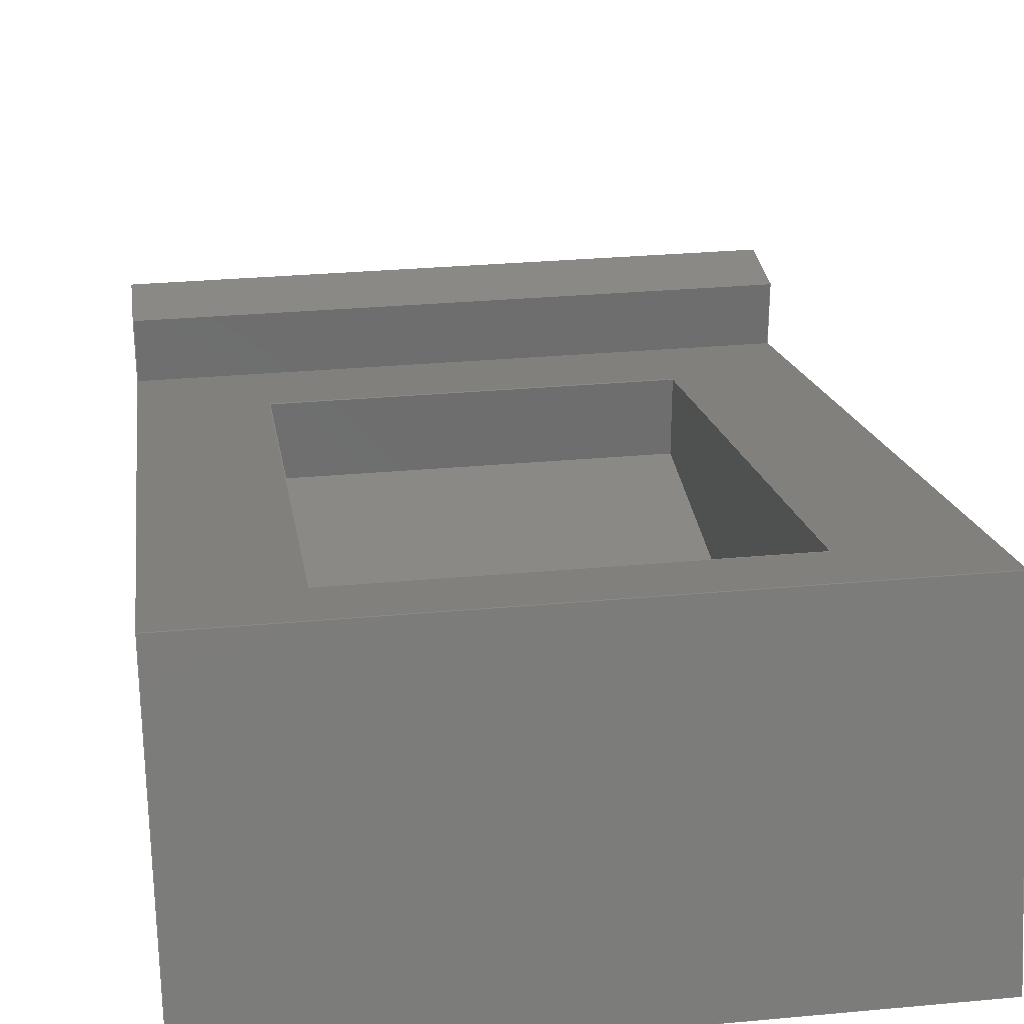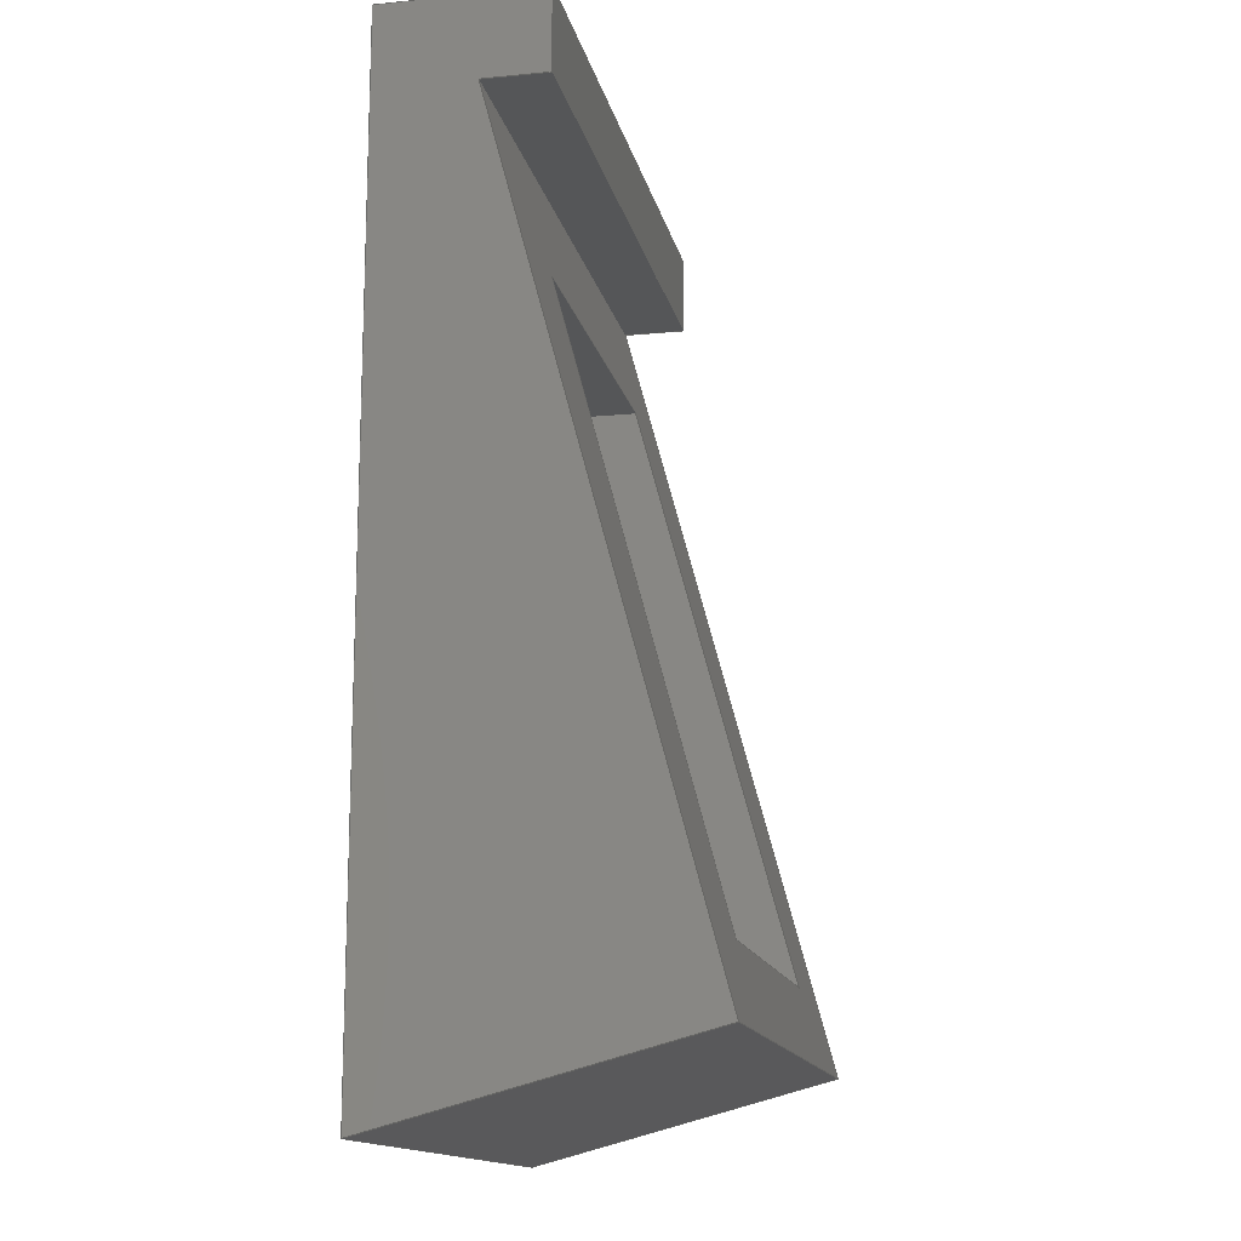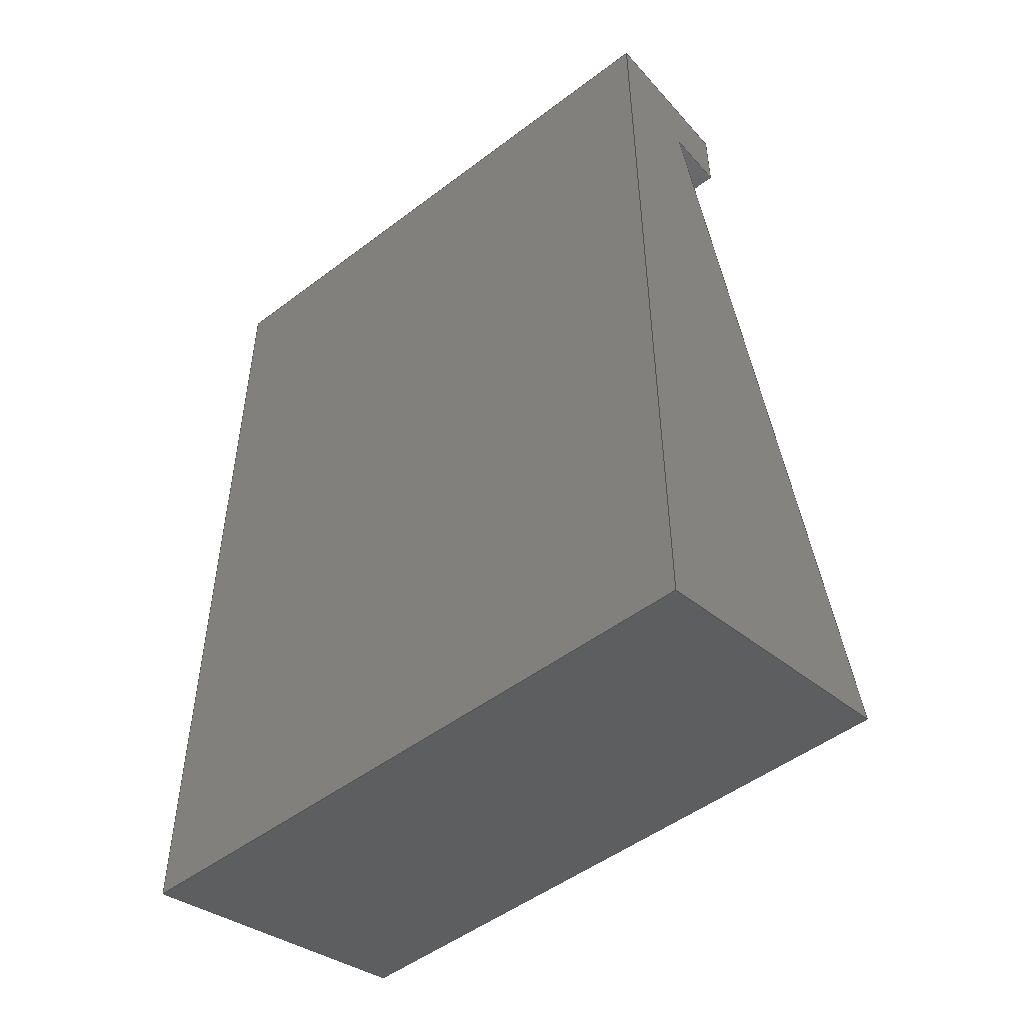
<metadata>
{"format":"step","ext":"step","renderer":"f3d","projection":"perspective","resolution":1024,"background":"white","views":[{"elev":29.7,"azim":-7.7,"up":"+Z"},{"elev":-14.5,"azim":-78.2,"up":"+Y"},{"elev":-50.2,"azim":-140.3,"up":"+Y"}]}
</metadata>
<code>
ISO-10303-21;
DATA;
#1=SHAPE_REPRESENTATION_RELATIONSHIP('','',#238,#2);
#2=ADVANCED_BREP_SHAPE_REPRESENTATION('',(#236),#376);
#3=ORIENTED_EDGE('',*,*,#63,.T.);
#4=ORIENTED_EDGE('',*,*,#64,.F.);
#5=ORIENTED_EDGE('',*,*,#65,.F.);
#6=ORIENTED_EDGE('',*,*,#66,.F.);
#7=ORIENTED_EDGE('',*,*,#67,.T.);
#8=ORIENTED_EDGE('',*,*,#68,.T.);
#9=ORIENTED_EDGE('',*,*,#69,.F.);
#10=ORIENTED_EDGE('',*,*,#70,.F.);
#11=ORIENTED_EDGE('',*,*,#71,.F.);
#12=ORIENTED_EDGE('',*,*,#72,.T.);
#13=ORIENTED_EDGE('',*,*,#73,.T.);
#14=ORIENTED_EDGE('',*,*,#74,.F.);
#15=ORIENTED_EDGE('',*,*,#75,.F.);
#16=ORIENTED_EDGE('',*,*,#74,.T.);
#17=ORIENTED_EDGE('',*,*,#76,.T.);
#18=ORIENTED_EDGE('',*,*,#77,.T.);
#19=ORIENTED_EDGE('',*,*,#64,.T.);
#20=ORIENTED_EDGE('',*,*,#78,.F.);
#21=ORIENTED_EDGE('',*,*,#79,.F.);
#22=ORIENTED_EDGE('',*,*,#80,.F.);
#23=ORIENTED_EDGE('',*,*,#66,.T.);
#24=ORIENTED_EDGE('',*,*,#81,.T.);
#25=ORIENTED_EDGE('',*,*,#82,.F.);
#26=ORIENTED_EDGE('',*,*,#72,.F.);
#27=ORIENTED_EDGE('',*,*,#82,.T.);
#28=ORIENTED_EDGE('',*,*,#83,.T.);
#29=ORIENTED_EDGE('',*,*,#76,.F.);
#30=ORIENTED_EDGE('',*,*,#73,.F.);
#31=ORIENTED_EDGE('',*,*,#79,.T.);
#32=ORIENTED_EDGE('',*,*,#71,.T.);
#33=ORIENTED_EDGE('',*,*,#75,.T.);
#34=ORIENTED_EDGE('',*,*,#84,.F.);
#35=ORIENTED_EDGE('',*,*,#80,.T.);
#36=ORIENTED_EDGE('',*,*,#84,.T.);
#37=ORIENTED_EDGE('',*,*,#78,.T.);
#38=ORIENTED_EDGE('',*,*,#63,.F.);
#39=ORIENTED_EDGE('',*,*,#65,.T.);
#40=ORIENTED_EDGE('',*,*,#77,.F.);
#41=ORIENTED_EDGE('',*,*,#83,.F.);
#42=ORIENTED_EDGE('',*,*,#81,.F.);
#43=ORIENTED_EDGE('',*,*,#85,.T.);
#44=ORIENTED_EDGE('',*,*,#86,.F.);
#45=ORIENTED_EDGE('',*,*,#87,.F.);
#46=ORIENTED_EDGE('',*,*,#68,.F.);
#47=ORIENTED_EDGE('',*,*,#88,.T.);
#48=ORIENTED_EDGE('',*,*,#89,.F.);
#49=ORIENTED_EDGE('',*,*,#85,.F.);
#50=ORIENTED_EDGE('',*,*,#67,.F.);
#51=ORIENTED_EDGE('',*,*,#70,.T.);
#52=ORIENTED_EDGE('',*,*,#90,.T.);
#53=ORIENTED_EDGE('',*,*,#91,.T.);
#54=ORIENTED_EDGE('',*,*,#88,.F.);
#55=ORIENTED_EDGE('',*,*,#69,.T.);
#56=ORIENTED_EDGE('',*,*,#87,.T.);
#57=ORIENTED_EDGE('',*,*,#92,.T.);
#58=ORIENTED_EDGE('',*,*,#90,.F.);
#59=ORIENTED_EDGE('',*,*,#86,.T.);
#60=ORIENTED_EDGE('',*,*,#89,.T.);
#61=ORIENTED_EDGE('',*,*,#91,.F.);
#62=ORIENTED_EDGE('',*,*,#92,.F.);
#63=EDGE_CURVE('',#93,#94,#113,.T.);
#64=EDGE_CURVE('',#95,#94,#114,.T.);
#65=EDGE_CURVE('',#96,#95,#115,.T.);
#66=EDGE_CURVE('',#93,#96,#116,.T.);
#67=EDGE_CURVE('',#97,#98,#117,.T.);
#68=EDGE_CURVE('',#98,#99,#118,.T.);
#69=EDGE_CURVE('',#100,#99,#119,.T.);
#70=EDGE_CURVE('',#97,#100,#120,.T.);
#71=EDGE_CURVE('',#101,#102,#121,.T.);
#72=EDGE_CURVE('',#101,#103,#122,.T.);
#73=EDGE_CURVE('',#103,#104,#123,.T.);
#74=EDGE_CURVE('',#102,#104,#124,.T.);
#75=EDGE_CURVE('',#102,#105,#125,.T.);
#76=EDGE_CURVE('',#104,#106,#126,.T.);
#77=EDGE_CURVE('',#106,#95,#127,.T.);
#78=EDGE_CURVE('',#105,#94,#128,.T.);
#79=EDGE_CURVE('',#107,#101,#129,.T.);
#80=EDGE_CURVE('',#93,#107,#130,.T.);
#81=EDGE_CURVE('',#96,#108,#131,.T.);
#82=EDGE_CURVE('',#103,#108,#132,.T.);
#83=EDGE_CURVE('',#108,#106,#133,.T.);
#84=EDGE_CURVE('',#107,#105,#134,.T.);
#85=EDGE_CURVE('',#98,#109,#135,.T.);
#86=EDGE_CURVE('',#110,#109,#136,.T.);
#87=EDGE_CURVE('',#99,#110,#137,.T.);
#88=EDGE_CURVE('',#97,#111,#138,.T.);
#89=EDGE_CURVE('',#109,#111,#139,.T.);
#90=EDGE_CURVE('',#100,#112,#140,.T.);
#91=EDGE_CURVE('',#112,#111,#141,.T.);
#92=EDGE_CURVE('',#110,#112,#142,.T.);
#93=VERTEX_POINT('',#314);
#94=VERTEX_POINT('',#315);
#95=VERTEX_POINT('',#317);
#96=VERTEX_POINT('',#319);
#97=VERTEX_POINT('',#322);
#98=VERTEX_POINT('',#323);
#99=VERTEX_POINT('',#325);
#100=VERTEX_POINT('',#327);
#101=VERTEX_POINT('',#331);
#102=VERTEX_POINT('',#332);
#103=VERTEX_POINT('',#334);
#104=VERTEX_POINT('',#336);
#105=VERTEX_POINT('',#340);
#106=VERTEX_POINT('',#342);
#107=VERTEX_POINT('',#347);
#108=VERTEX_POINT('',#350);
#109=VERTEX_POINT('',#360);
#110=VERTEX_POINT('',#362);
#111=VERTEX_POINT('',#366);
#112=VERTEX_POINT('',#370);
#113=LINE('',#313,#143);
#114=LINE('',#316,#144);
#115=LINE('',#318,#145);
#116=LINE('',#320,#146);
#117=LINE('',#321,#147);
#118=LINE('',#324,#148);
#119=LINE('',#326,#149);
#120=LINE('',#328,#150);
#121=LINE('',#330,#151);
#122=LINE('',#333,#152);
#123=LINE('',#335,#153);
#124=LINE('',#337,#154);
#125=LINE('',#339,#155);
#126=LINE('',#341,#156);
#127=LINE('',#343,#157);
#128=LINE('',#344,#158);
#129=LINE('',#346,#159);
#130=LINE('',#348,#160);
#131=LINE('',#349,#161);
#132=LINE('',#351,#162);
#133=LINE('',#353,#163);
#134=LINE('',#355,#164);
#135=LINE('',#359,#165);
#136=LINE('',#361,#166);
#137=LINE('',#363,#167);
#138=LINE('',#365,#168);
#139=LINE('',#367,#169);
#140=LINE('',#369,#170);
#141=LINE('',#371,#171);
#142=LINE('',#373,#172);
#143=VECTOR('',#257,1);
#144=VECTOR('',#258,1);
#145=VECTOR('',#259,1);
#146=VECTOR('',#260,1);
#147=VECTOR('',#261,1);
#148=VECTOR('',#262,1);
#149=VECTOR('',#263,1);
#150=VECTOR('',#264,1);
#151=VECTOR('',#267,1);
#152=VECTOR('',#268,1);
#153=VECTOR('',#269,1);
#154=VECTOR('',#270,1);
#155=VECTOR('',#273,1);
#156=VECTOR('',#274,1);
#157=VECTOR('',#275,1);
#158=VECTOR('',#276,1);
#159=VECTOR('',#279,1);
#160=VECTOR('',#280,1);
#161=VECTOR('',#281,1);
#162=VECTOR('',#282,1);
#163=VECTOR('',#285,1);
#164=VECTOR('',#288,1);
#165=VECTOR('',#295,1);
#166=VECTOR('',#296,1);
#167=VECTOR('',#297,1);
#168=VECTOR('',#300,1);
#169=VECTOR('',#301,1);
#170=VECTOR('',#304,1);
#171=VECTOR('',#305,1);
#172=VECTOR('',#308,1);
#173=EDGE_LOOP('',(#3,#4,#5,#6));
#174=EDGE_LOOP('',(#7,#8,#9,#10));
#175=EDGE_LOOP('',(#11,#12,#13,#14));
#176=EDGE_LOOP('',(#15,#16,#17,#18,#19,#20));
#177=EDGE_LOOP('',(#21,#22,#23,#24,#25,#26));
#178=EDGE_LOOP('',(#27,#28,#29,#30));
#179=EDGE_LOOP('',(#31,#32,#33,#34));
#180=EDGE_LOOP('',(#35,#36,#37,#38));
#181=EDGE_LOOP('',(#39,#40,#41,#42));
#182=EDGE_LOOP('',(#43,#44,#45,#46));
#183=EDGE_LOOP('',(#47,#48,#49,#50));
#184=EDGE_LOOP('',(#51,#52,#53,#54));
#185=EDGE_LOOP('',(#55,#56,#57,#58));
#186=EDGE_LOOP('',(#59,#60,#61,#62));
#187=FACE_BOUND('',#173,.T.);
#188=FACE_BOUND('',#174,.T.);
#189=FACE_BOUND('',#175,.T.);
#190=FACE_BOUND('',#176,.T.);
#191=FACE_BOUND('',#177,.T.);
#192=FACE_BOUND('',#178,.T.);
#193=FACE_BOUND('',#179,.T.);
#194=FACE_BOUND('',#180,.T.);
#195=FACE_BOUND('',#181,.T.);
#196=FACE_BOUND('',#182,.T.);
#197=FACE_BOUND('',#183,.T.);
#198=FACE_BOUND('',#184,.T.);
#199=FACE_BOUND('',#185,.T.);
#200=FACE_BOUND('',#186,.T.);
#201=PLANE('',#240);
#202=PLANE('',#241);
#203=PLANE('',#242);
#204=PLANE('',#243);
#205=PLANE('',#244);
#206=PLANE('',#245);
#207=PLANE('',#246);
#208=PLANE('',#247);
#209=PLANE('',#248);
#210=PLANE('',#249);
#211=PLANE('',#250);
#212=PLANE('',#251);
#213=PLANE('',#252);
#214=ADVANCED_FACE('',(#187,#188),#201,.T.);
#215=ADVANCED_FACE('',(#189),#202,.F.);
#216=ADVANCED_FACE('',(#190),#203,.F.);
#217=ADVANCED_FACE('',(#191),#204,.T.);
#218=ADVANCED_FACE('',(#192),#205,.F.);
#219=ADVANCED_FACE('',(#193),#206,.F.);
#220=ADVANCED_FACE('',(#194),#207,.F.);
#221=ADVANCED_FACE('',(#195),#208,.T.);
#222=ADVANCED_FACE('',(#196),#209,.T.);
#223=ADVANCED_FACE('',(#197),#210,.T.);
#224=ADVANCED_FACE('',(#198),#211,.F.);
#225=ADVANCED_FACE('',(#199),#212,.F.);
#226=ADVANCED_FACE('',(#200),#213,.T.);
#227=CLOSED_SHELL('',(#214,#215,#216,#217,#218,#219,#220,#221,#222,#223,
#224,#225,#226));
#228=STYLED_ITEM('',(#229),#236);
#229=PRESENTATION_STYLE_ASSIGNMENT((#230));
#230=SURFACE_STYLE_USAGE(.BOTH.,#231);
#231=SURFACE_SIDE_STYLE('',(#232));
#232=SURFACE_STYLE_FILL_AREA(#233);
#233=FILL_AREA_STYLE('',(#234));
#234=FILL_AREA_STYLE_COLOUR('',#235);
#235=COLOUR_RGB('',0.6157,0.8118,0.9294);
#236=MANIFOLD_SOLID_BREP('Part 1',#227);
#237=SHAPE_DEFINITION_REPRESENTATION(#381,#238);
#238=SHAPE_REPRESENTATION('Part 1',(#239),#376);
#239=AXIS2_PLACEMENT_3D('',#311,#253,#254);
#240=AXIS2_PLACEMENT_3D('',#312,#255,#256);
#241=AXIS2_PLACEMENT_3D('',#329,#265,#266);
#242=AXIS2_PLACEMENT_3D('',#338,#271,#272);
#243=AXIS2_PLACEMENT_3D('',#345,#277,#278);
#244=AXIS2_PLACEMENT_3D('',#352,#283,#284);
#245=AXIS2_PLACEMENT_3D('',#354,#286,#287);
#246=AXIS2_PLACEMENT_3D('',#356,#289,#290);
#247=AXIS2_PLACEMENT_3D('',#357,#291,#292);
#248=AXIS2_PLACEMENT_3D('',#358,#293,#294);
#249=AXIS2_PLACEMENT_3D('',#364,#298,#299);
#250=AXIS2_PLACEMENT_3D('',#368,#302,#303);
#251=AXIS2_PLACEMENT_3D('',#372,#306,#307);
#252=AXIS2_PLACEMENT_3D('',#374,#309,#310);
#253=DIRECTION('',(0,0,1));
#254=DIRECTION('',(1,0,0));
#255=DIRECTION('',(-7.982e-17,0.2588,0.9659));
#256=DIRECTION('',(0,-0.9659,0.2588));
#257=DIRECTION('',(-1,-3.084e-16,0));
#258=DIRECTION('',(-2.979e-16,0.9659,-0.2588));
#259=DIRECTION('',(-1,-3.084e-16,0));
#260=DIRECTION('',(0,-0.9659,0.2588));
#261=DIRECTION('',(1.568e-16,-0.9659,0.2588));
#262=DIRECTION('',(-1,0,-8.263e-17));
#263=DIRECTION('',(2.437e-16,-0.9659,0.2588));
#264=DIRECTION('',(-1,0,-8.263e-17));
#265=DIRECTION('',(0,-1,0));
#266=DIRECTION('',(0,0,-1));
#267=DIRECTION('',(-1,-3.084e-16,0));
#268=DIRECTION('',(0,0,-1));
#269=DIRECTION('',(-1,0,0));
#270=DIRECTION('',(0,0,-1));
#271=DIRECTION('',(1,3.084e-16,0));
#272=DIRECTION('',(-3.084e-16,1,0));
#273=DIRECTION('',(3.084e-16,-1,0));
#274=DIRECTION('',(3.084e-16,-1,0));
#275=DIRECTION('',(-7.982e-17,0.2588,0.9659));
#276=DIRECTION('',(0,0,-1));
#277=DIRECTION('',(1,0,0));
#278=DIRECTION('',(0,0,-1));
#279=DIRECTION('',(0,1,0));
#280=DIRECTION('',(0,0,1));
#281=DIRECTION('',(0,-0.2588,-0.9659));
#282=DIRECTION('',(0,-1,0));
#283=DIRECTION('',(0,0,1));
#284=DIRECTION('',(1,0,0));
#285=DIRECTION('',(-1,0,0));
#286=DIRECTION('',(0,0,-1));
#287=DIRECTION('',(-1,0,0));
#288=DIRECTION('',(-1,-3.084e-16,0));
#289=DIRECTION('',(-3.084e-16,1,0));
#290=DIRECTION('',(-1,-3.084e-16,0));
#291=DIRECTION('',(2.979e-16,-0.9659,0.2588));
#292=DIRECTION('',(0,-0.2588,-0.9659));
#293=DIRECTION('',(0,1,0));
#294=DIRECTION('',(0,0,1));
#295=DIRECTION('',(0,0,-1));
#296=DIRECTION('',(1,0,0));
#297=DIRECTION('',(0,0,-1));
#298=DIRECTION('',(-1,-1.623e-16,0));
#299=DIRECTION('',(1.623e-16,-1,0));
#300=DIRECTION('',(0,0,-1));
#301=DIRECTION('',(-1.623e-16,1,0));
#302=DIRECTION('',(0,1,0));
#303=DIRECTION('',(0,0,1));
#304=DIRECTION('',(0,0,-1));
#305=DIRECTION('',(1,0,0));
#306=DIRECTION('',(-1,-2.523e-16,0));
#307=DIRECTION('',(2.523e-16,-1,0));
#308=DIRECTION('',(-2.523e-16,1,0));
#309=DIRECTION('',(0,0,1));
#310=DIRECTION('',(1,0,0));
#311=CARTESIAN_POINT('',(0,0,0));
#312=CARTESIAN_POINT('',(0.1069,-0.08972,0.03802));
#313=CARTESIAN_POINT('',(0.1069,-0.015,0.018));
#314=CARTESIAN_POINT('',(0,-0.015,0.018));
#315=CARTESIAN_POINT('',(-0.115,-0.015,0.018));
#316=CARTESIAN_POINT('',(-0.115,-0.08972,0.03802));
#317=CARTESIAN_POINT('',(-0.115,-0.1644,0.05804));
#318=CARTESIAN_POINT('',(0.1069,-0.1644,0.05804));
#319=CARTESIAN_POINT('',(0,-0.1644,0.05804));
#320=CARTESIAN_POINT('',(0,-0.09548,0.03956));
#321=CARTESIAN_POINT('',(-0.0225,-0.08972,0.03802));
#322=CARTESIAN_POINT('',(-0.0225,-0.04,0.0247));
#323=CARTESIAN_POINT('',(-0.0225,-0.15,0.05417));
#324=CARTESIAN_POINT('',(0.1069,-0.15,0.05417));
#325=CARTESIAN_POINT('',(-0.0925,-0.15,0.05417));
#326=CARTESIAN_POINT('',(-0.0925,-0.08972,0.03802));
#327=CARTESIAN_POINT('',(-0.0925,-0.04,0.0247));
#328=CARTESIAN_POINT('',(0.1069,-0.04,0.0247));
#329=CARTESIAN_POINT('',(-0.0575,0,0.06));
#330=CARTESIAN_POINT('',(0.1069,5.455e-17,0.03));
#331=CARTESIAN_POINT('',(0,2.159e-17,0.03));
#332=CARTESIAN_POINT('',(-0.115,-1.388e-17,0.03));
#333=CARTESIAN_POINT('',(0,0,0.06));
#334=CARTESIAN_POINT('',(0,0,0));
#335=CARTESIAN_POINT('',(-0.0575,0,0));
#336=CARTESIAN_POINT('',(-0.115,-1.388e-17,0));
#337=CARTESIAN_POINT('',(-0.115,-1.388e-17,0.06));
#338=CARTESIAN_POINT('',(-0.115,-0.09,0.06));
#339=CARTESIAN_POINT('',(-0.115,-0.0075,0.03));
#340=CARTESIAN_POINT('',(-0.115,-0.015,0.03));
#341=CARTESIAN_POINT('',(-0.115,-0.09,0));
#342=CARTESIAN_POINT('',(-0.115,-0.18,0));
#343=CARTESIAN_POINT('',(-0.115,-0.1722,0.02902));
#344=CARTESIAN_POINT('',(-0.115,-0.015,0.024));
#345=CARTESIAN_POINT('',(0,-0.09,0.06));
#346=CARTESIAN_POINT('',(0,-0.09,0.03));
#347=CARTESIAN_POINT('',(0,-0.015,0.03));
#348=CARTESIAN_POINT('',(0,-0.015,0.06));
#349=CARTESIAN_POINT('',(0,-0.159,0.07848));
#350=CARTESIAN_POINT('',(0,-0.18,0));
#351=CARTESIAN_POINT('',(0,-0.09,0));
#352=CARTESIAN_POINT('',(-0.0575,-0.09,0));
#353=CARTESIAN_POINT('',(-0.0575,-0.18,0));
#354=CARTESIAN_POINT('',(0.1069,-0.0075,0.03));
#355=CARTESIAN_POINT('',(0.1069,-0.015,0.03));
#356=CARTESIAN_POINT('',(0.1069,-0.015,0.024));
#357=CARTESIAN_POINT('',(0.1069,-0.1722,0.02902));
#358=CARTESIAN_POINT('',(-0.06526,-0.15,0.2314));
#359=CARTESIAN_POINT('',(-0.0225,-0.15,0.2314));
#360=CARTESIAN_POINT('',(-0.0225,-0.15,0.01));
#361=CARTESIAN_POINT('',(-0.06526,-0.15,0.01));
#362=CARTESIAN_POINT('',(-0.0925,-0.15,0.01));
#363=CARTESIAN_POINT('',(-0.0925,-0.15,0.2314));
#364=CARTESIAN_POINT('',(-0.0225,-0.1286,0.2314));
#365=CARTESIAN_POINT('',(-0.0225,-0.04,0.2314));
#366=CARTESIAN_POINT('',(-0.0225,-0.04,0.01));
#367=CARTESIAN_POINT('',(-0.0225,-0.1286,0.01));
#368=CARTESIAN_POINT('',(-0.03912,-0.04,0.2314));
#369=CARTESIAN_POINT('',(-0.0925,-0.04,0.2314));
#370=CARTESIAN_POINT('',(-0.0925,-0.04,0.01));
#371=CARTESIAN_POINT('',(-0.03912,-0.04,0.01));
#372=CARTESIAN_POINT('',(-0.0925,-0.0675,0.2314));
#373=CARTESIAN_POINT('',(-0.0925,-0.0675,0.01));
#374=CARTESIAN_POINT('',(-0.0575,-0.09,0.01));
#375=MECHANICAL_DESIGN_GEOMETRIC_PRESENTATION_REPRESENTATION('',(#228),
#376);
#376=(
GEOMETRIC_REPRESENTATION_CONTEXT(3)
GLOBAL_UNCERTAINTY_ASSIGNED_CONTEXT((#377))
GLOBAL_UNIT_ASSIGNED_CONTEXT((#380,#379,#378))
REPRESENTATION_CONTEXT('Part 1','TOP_LEVEL_ASSEMBLY_PART')
);
#377=UNCERTAINTY_MEASURE_WITH_UNIT(LENGTH_MEASURE(5e-06),#380,
'DISTANCE_ACCURACY_VALUE','Maximum Tolerance applied to model');
#378=(
NAMED_UNIT(*)
SI_UNIT($,.STERADIAN.)
SOLID_ANGLE_UNIT()
);
#379=(
NAMED_UNIT(*)
PLANE_ANGLE_UNIT()
SI_UNIT($,.RADIAN.)
);
#380=(
LENGTH_UNIT()
NAMED_UNIT(*)
SI_UNIT($,.METRE.)
);
#381=PRODUCT_DEFINITION_SHAPE('','',#382);
#382=PRODUCT_DEFINITION('','',#384,#383);
#383=PRODUCT_DEFINITION_CONTEXT('',#390,'design');
#384=PRODUCT_DEFINITION_FORMATION_WITH_SPECIFIED_SOURCE('','',#386,
 .NOT_KNOWN.);
#385=PRODUCT_RELATED_PRODUCT_CATEGORY('','',(#386));
#386=PRODUCT('Part 1','Part 1','Part 1',(#388));
#387=PRODUCT_CATEGORY('','');
#388=PRODUCT_CONTEXT('',#390,'mechanical');
#389=APPLICATION_PROTOCOL_DEFINITION('international standard',
'ap242_managed_model_based_3d_engineering',2011,#390);
#390=APPLICATION_CONTEXT('managed model based 3d engineering');
ENDSEC;
END-ISO-10303-21;

</code>
